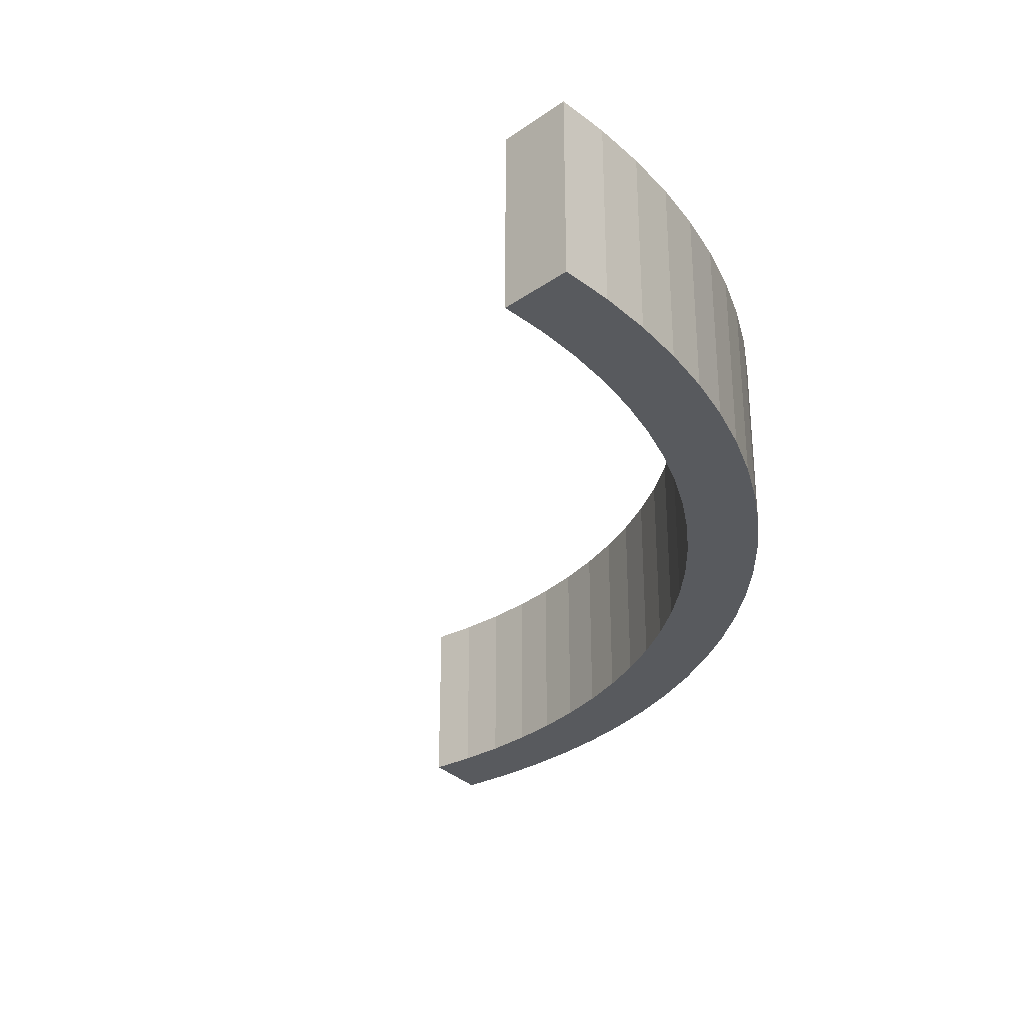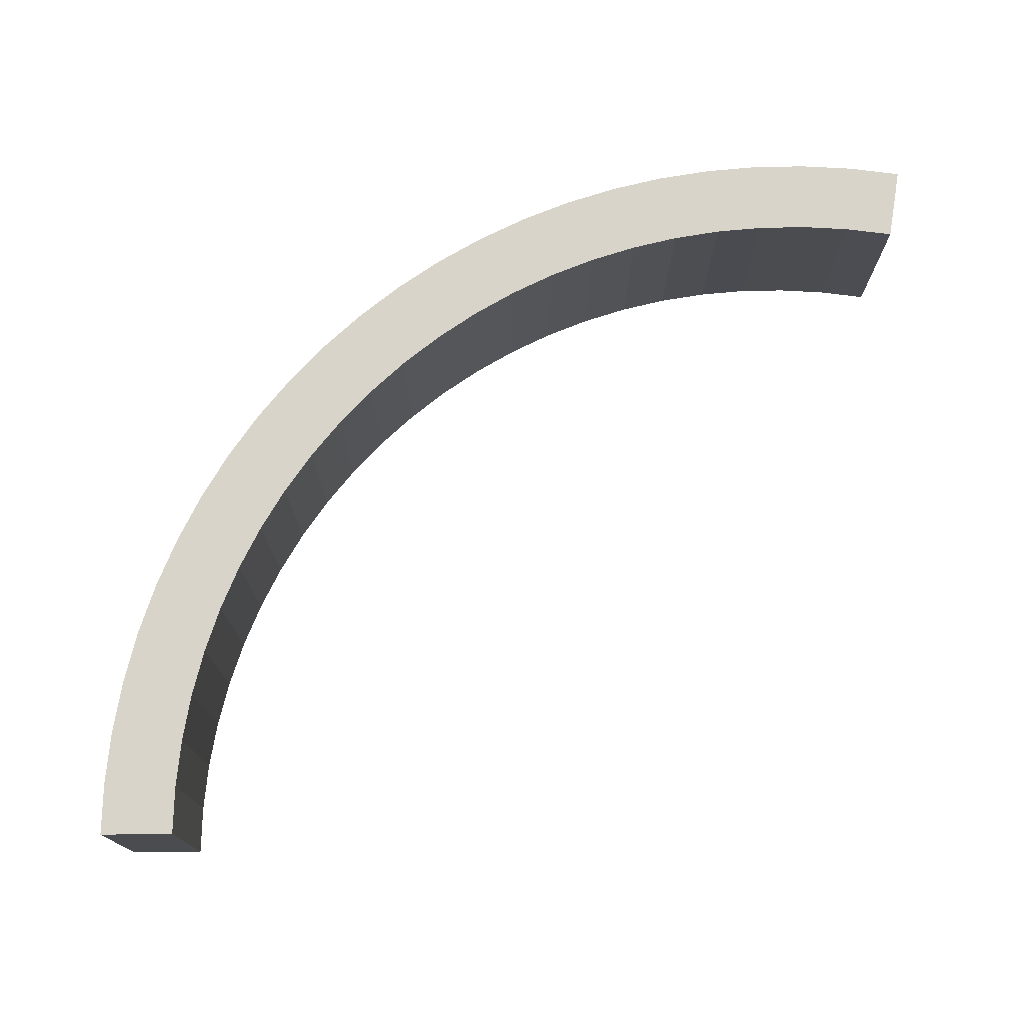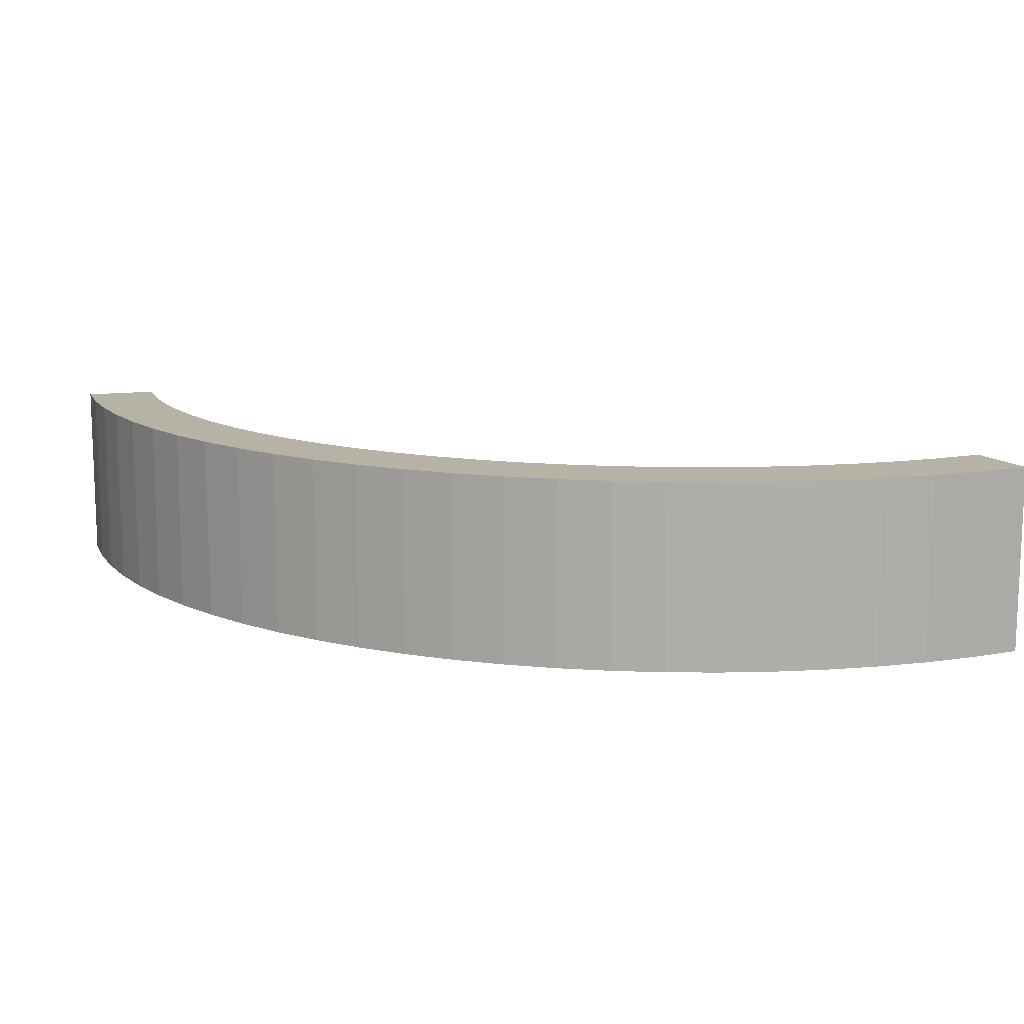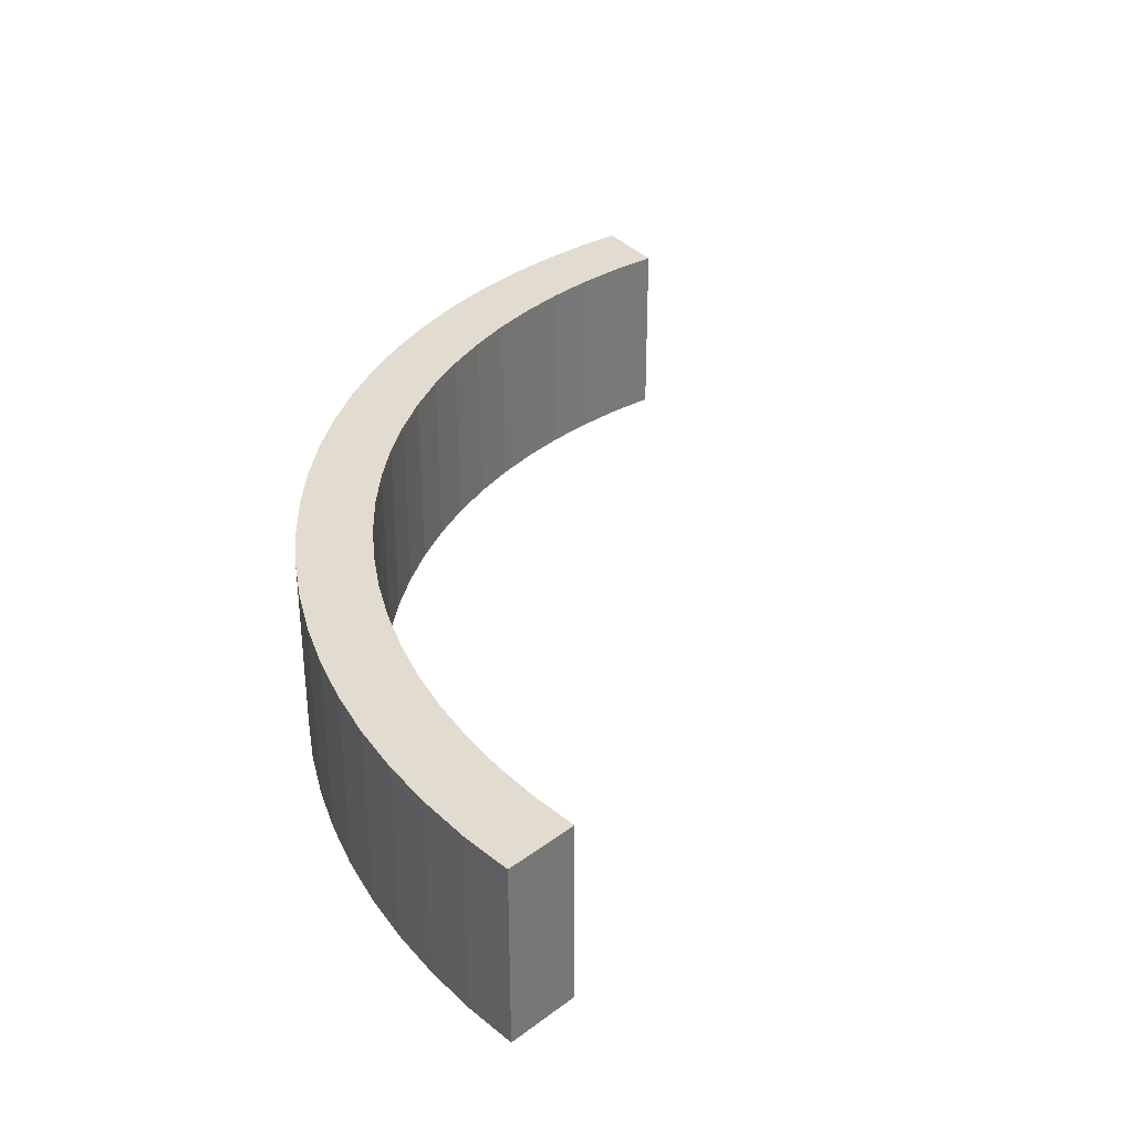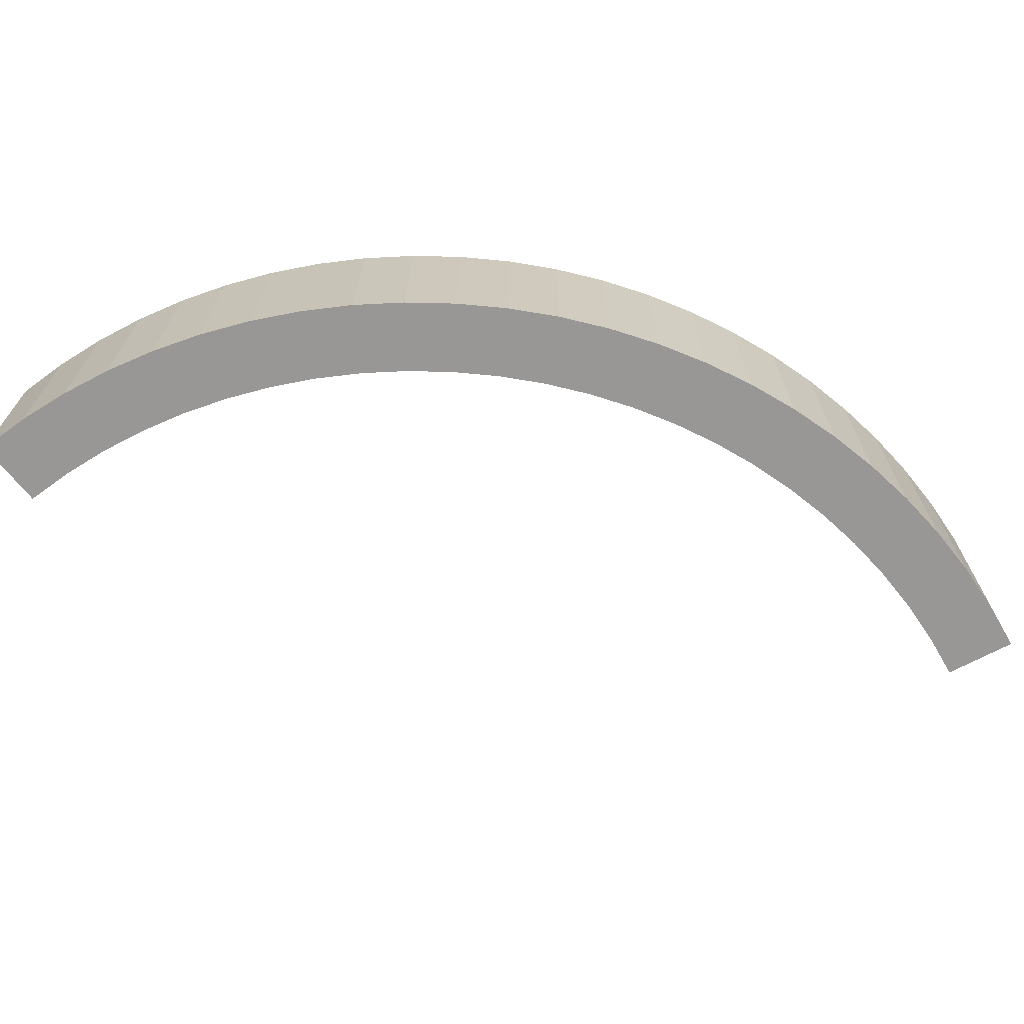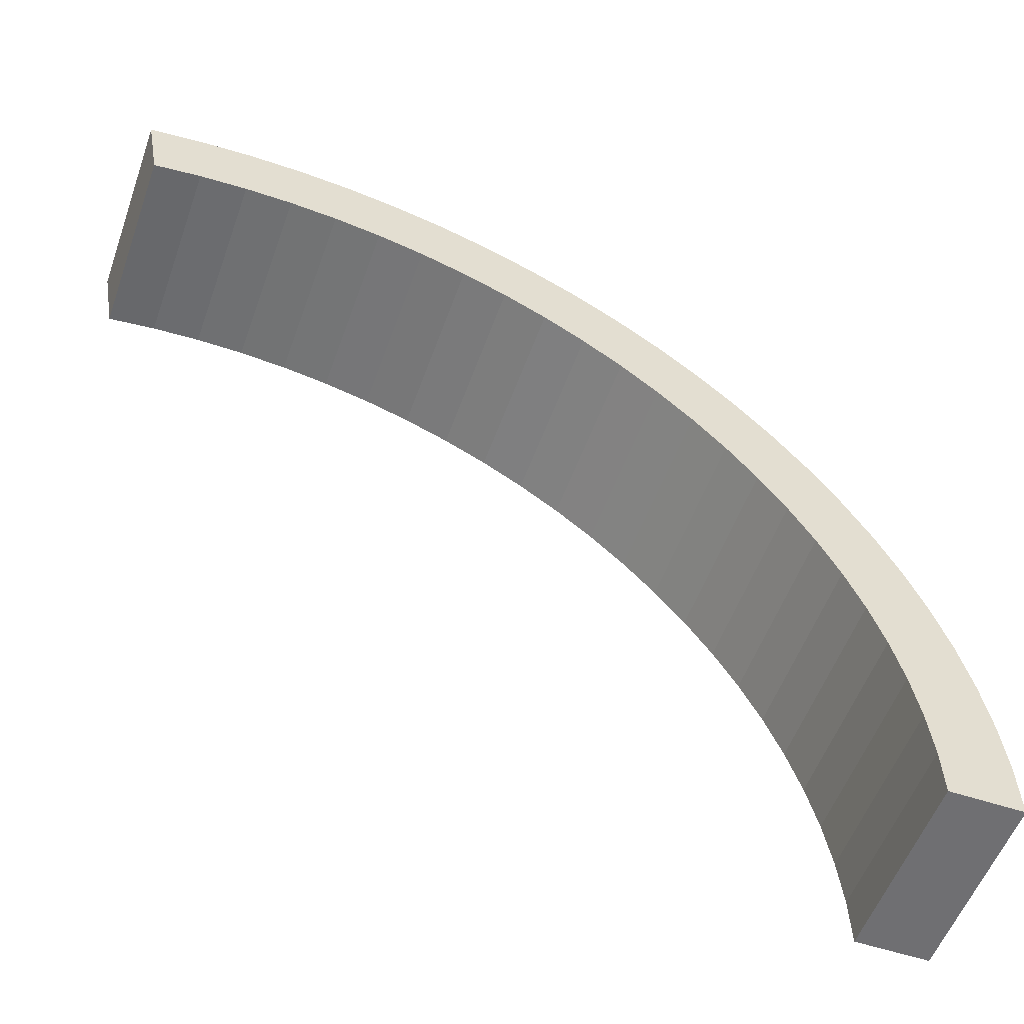
<metadata>
{"format":"obj","ext":"obj","renderer":"f3d","projection":"perspective","resolution":1024,"background":"white","views":[{"elev":-30.5,"azim":-135.1,"up":"+Y"},{"elev":74.9,"azim":99.3,"up":"+Y"},{"elev":12.5,"azim":-16.0,"up":"+Y"},{"elev":34.3,"azim":55.1,"up":"+Y"},{"elev":-68.3,"azim":-51.7,"up":"+Y"},{"elev":-54.7,"azim":160.5,"up":"+Z"}]}
</metadata>
<code>
o arc_type4
g Arch
v -4.97 1.27 0
v -4.957 1.27 0.3633
v -4.97 -0.03 -1.55e-07
v -4.957 -0.03 0.3633
v -4.458 1.27 0.327
v -4.47 1.27 0
v -4.458 -0.03 0.327
v -4.47 -0.03 -1.55e-07
v -4.917 1.27 0.7247
v -4.917 -0.03 0.7247
v -4.422 1.27 0.6522
v -4.422 -0.03 0.6522
v -4.851 1.27 1.082
v -4.851 -0.03 1.082
v -4.363 1.27 0.974
v -4.363 -0.03 0.974
v -4.76 1.27 1.434
v -4.76 -0.03 1.434
v -4.281 1.27 1.291
v -4.281 -0.03 1.291
v -4.643 1.27 1.778
v -4.643 -0.03 1.778
v -4.176 1.27 1.6
v -4.176 -0.03 1.6
v -4.502 1.27 2.113
v -4.502 -0.03 2.113
v -4.048 1.27 1.902
v -4.048 -0.03 1.902
v -4.336 1.27 2.437
v -4.336 -0.03 2.437
v -3.899 1.27 2.193
v -3.899 -0.03 2.193
v -4.147 1.27 2.748
v -4.147 -0.03 2.748
v -3.73 1.27 2.473
v -3.73 -0.03 2.473
v -3.937 1.27 3.044
v -3.937 -0.03 3.044
v -3.54 1.27 2.739
v -3.54 -0.03 2.739
v -3.705 1.27 3.324
v -3.705 -0.03 3.324
v -3.332 1.27 2.992
v -3.332 -0.03 2.992
v -3.454 1.27 3.587
v -3.454 -0.03 3.587
v -3.105 1.27 3.228
v -3.105 -0.03 3.228
v -3.184 1.27 3.83
v -3.184 -0.03 3.83
v -2.863 1.27 3.447
v -2.863 -0.03 3.447
v -2.897 1.27 4.054
v -2.897 -0.03 4.054
v -2.604 1.27 3.648
v -2.604 -0.03 3.648
v -2.595 1.27 4.256
v -2.595 -0.03 4.256
v -2.332 1.27 3.83
v -2.332 -0.03 3.83
v -2.279 1.27 4.435
v -2.279 -0.03 4.435
v -2.048 1.27 3.992
v -2.048 -0.03 3.992
v -1.95 1.27 4.591
v -1.95 -0.03 4.591
v -1.752 1.27 4.132
v -1.752 -0.03 4.132
v -1.612 1.27 4.723
v -1.612 -0.03 4.723
v -1.447 1.27 4.251
v -1.447 -0.03 4.251
v -1.264 1.27 4.83
v -1.264 -0.03 4.83
v -1.135 1.27 4.347
v -1.135 -0.03 4.347
v -0.9098 1.27 4.911
v -0.9098 -0.03 4.911
v -0.8158 1.27 4.42
v -0.8158 -0.03 4.42
v -0.5505 1.27 4.966
v -0.5505 -0.03 4.966
v -0.4924 1.27 4.47
v -0.4924 -0.03 4.47
v -0.1881 1.27 4.995
v -0.1881 -0.03 4.995
v -0.1663 1.27 4.496
v -0.1663 -0.03 4.496
v 0.1754 1.27 4.998
v 0.1754 -0.03 4.998
v 0.1609 1.27 4.498
v 0.1609 -0.03 4.498
v 0.5382 1.27 4.974
v 0.5382 -0.03 4.974
v 0.4874 1.27 4.477
v 0.4874 -0.03 4.477
v 0.8982 1.27 4.924
v 0.8982 -0.03 4.924
v 0.8114 1.27 4.432
v 0.8114 -0.03 4.432
g Arch
f 3 4 2 1
f 7 8 6 5
f 1 6 8 3
f 4 10 9 2
f 12 7 5 11
f 10 14 13 9
f 16 12 11 15
f 14 18 17 13
f 20 16 15 19
f 18 22 21 17
f 24 20 19 23
f 22 26 25 21
f 28 24 23 27
f 26 30 29 25
f 32 28 27 31
f 30 34 33 29
f 36 32 31 35
f 34 38 37 33
f 40 36 35 39
f 38 42 41 37
f 44 40 39 43
f 42 46 45 41
f 48 44 43 47
f 46 50 49 45
f 52 48 47 51
f 50 54 53 49
f 56 52 51 55
f 54 58 57 53
f 60 56 55 59
f 58 62 61 57
f 64 60 59 63
f 62 66 65 61
f 68 64 63 67
f 66 70 69 65
f 72 68 67 71
f 70 74 73 69
f 76 72 71 75
f 74 78 77 73
f 80 76 75 79
f 78 82 81 77
f 84 80 79 83
f 82 86 85 81
f 88 84 83 87
f 86 90 89 85
f 92 88 87 91
f 90 94 93 89
f 96 92 91 95
f 94 98 97 93
f 100 96 95 99
f 99 97 98 100
f 8 7 4 3
f 5 6 1 2
f 7 12 10 4
f 11 5 2 9
f 12 16 14 10
f 15 11 9 13
f 16 20 18 14
f 19 15 13 17
f 20 24 22 18
f 23 19 17 21
f 24 28 26 22
f 27 23 21 25
f 28 32 30 26
f 31 27 25 29
f 32 36 34 30
f 35 31 29 33
f 36 40 38 34
f 39 35 33 37
f 40 44 42 38
f 43 39 37 41
f 44 48 46 42
f 47 43 41 45
f 48 52 50 46
f 51 47 45 49
f 52 56 54 50
f 55 51 49 53
f 56 60 58 54
f 59 55 53 57
f 60 64 62 58
f 63 59 57 61
f 64 68 66 62
f 67 63 61 65
f 68 72 70 66
f 71 67 65 69
f 72 76 74 70
f 75 71 69 73
f 76 80 78 74
f 79 75 73 77
f 80 84 82 78
f 83 79 77 81
f 84 88 86 82
f 87 83 81 85
f 88 92 90 86
f 91 87 85 89
f 92 96 94 90
f 95 91 89 93
f 96 100 98 94
f 99 95 93 97

</code>
